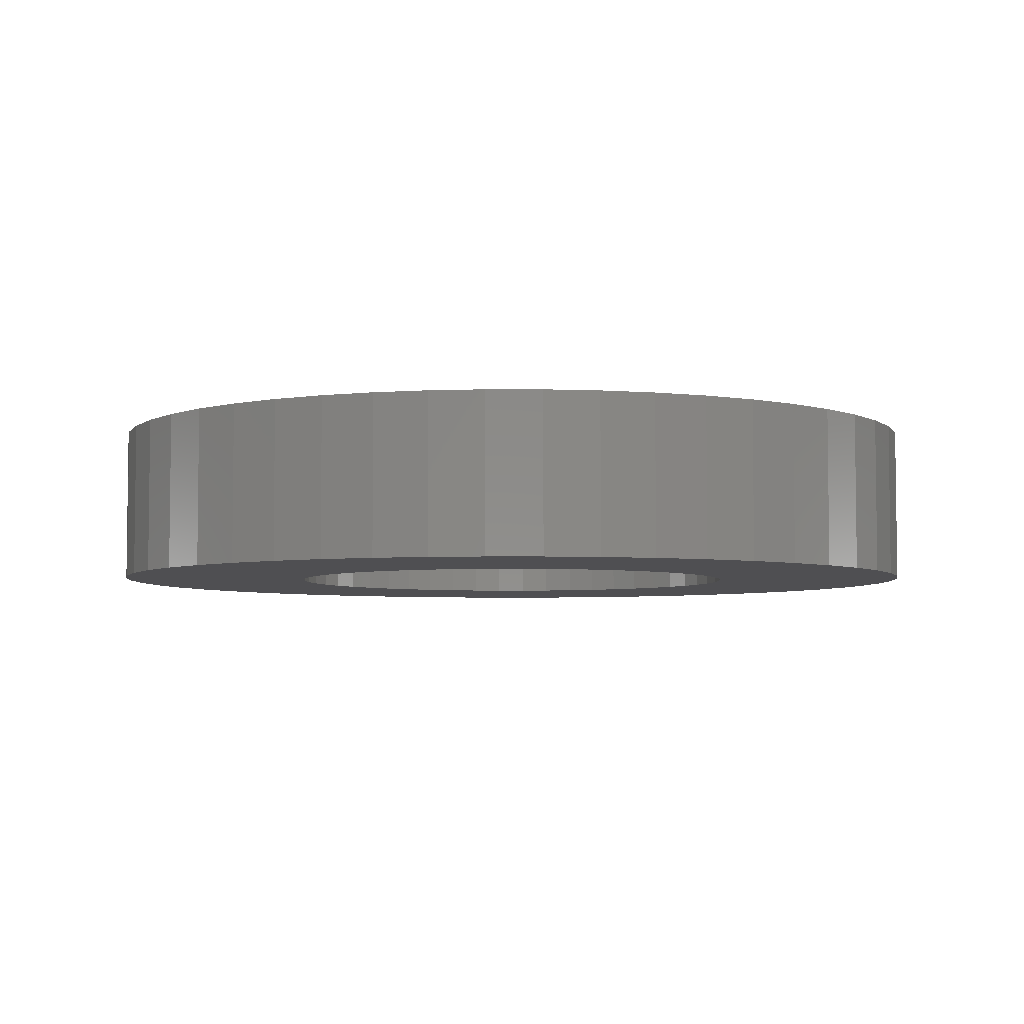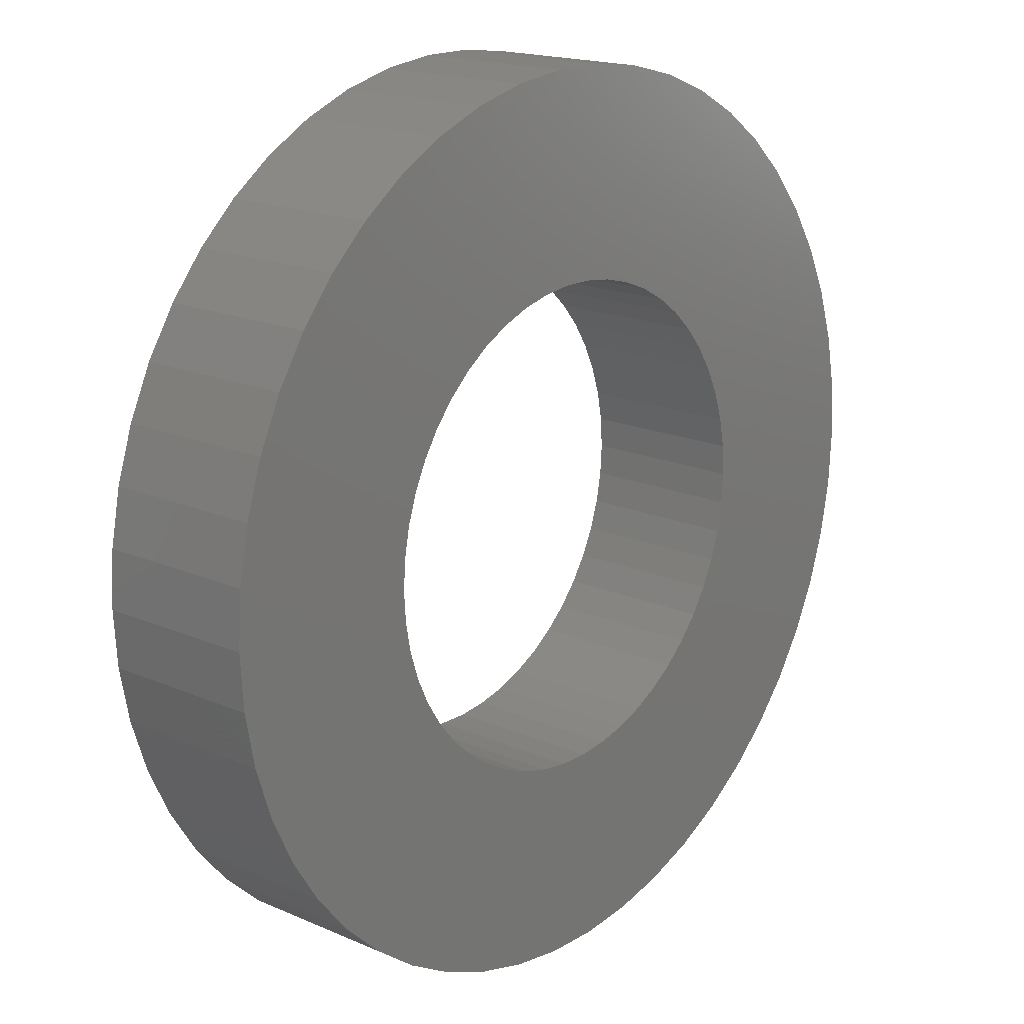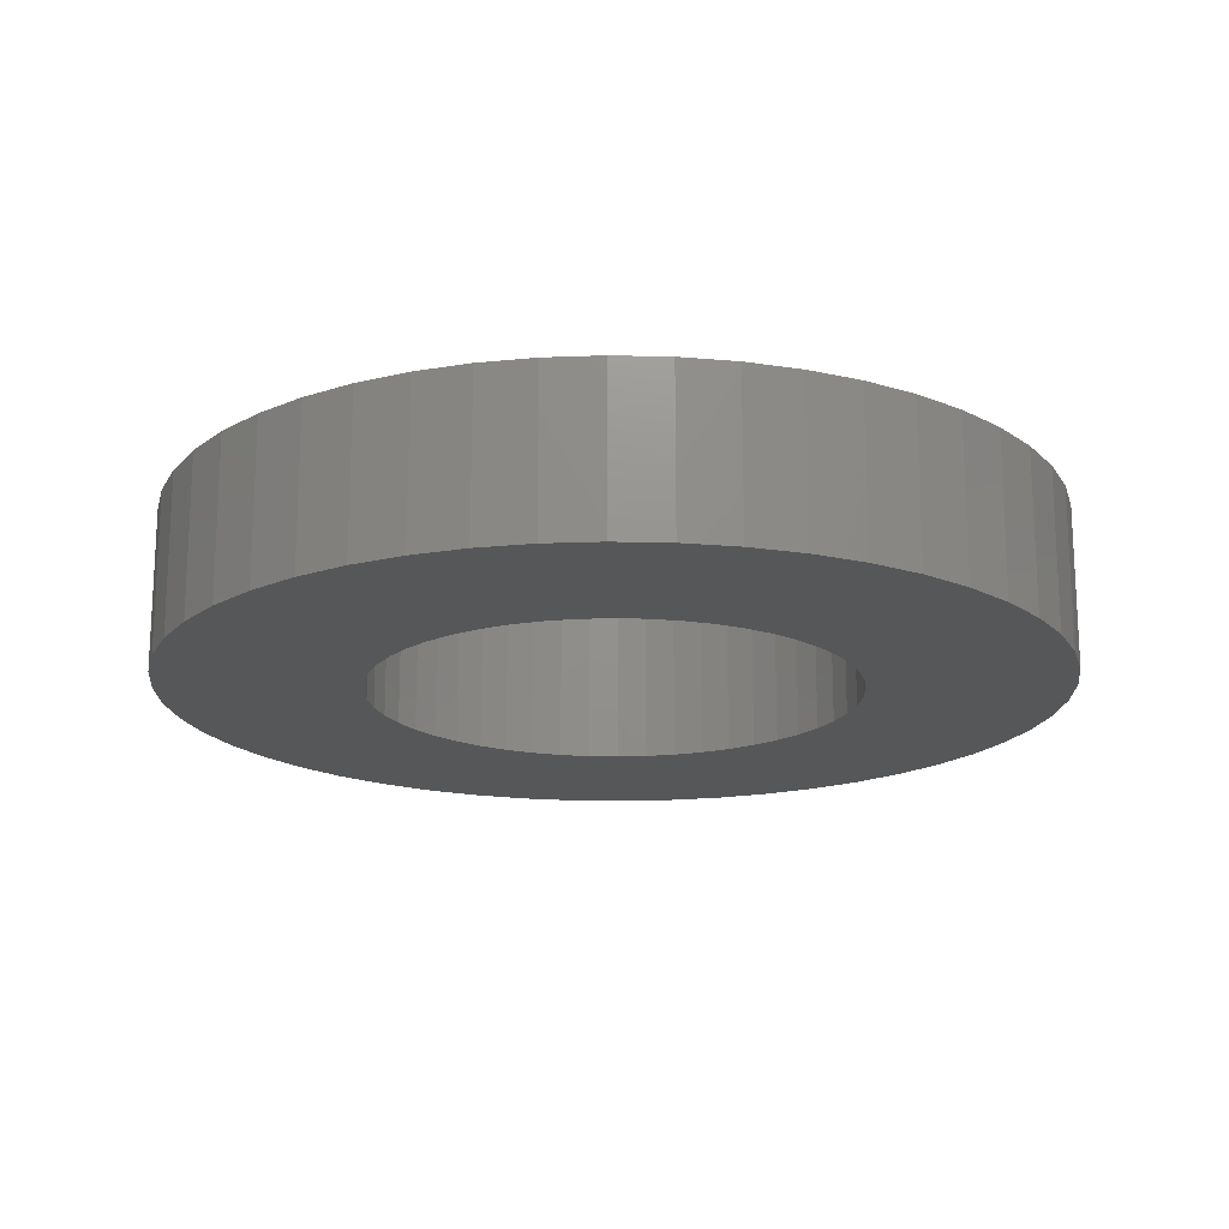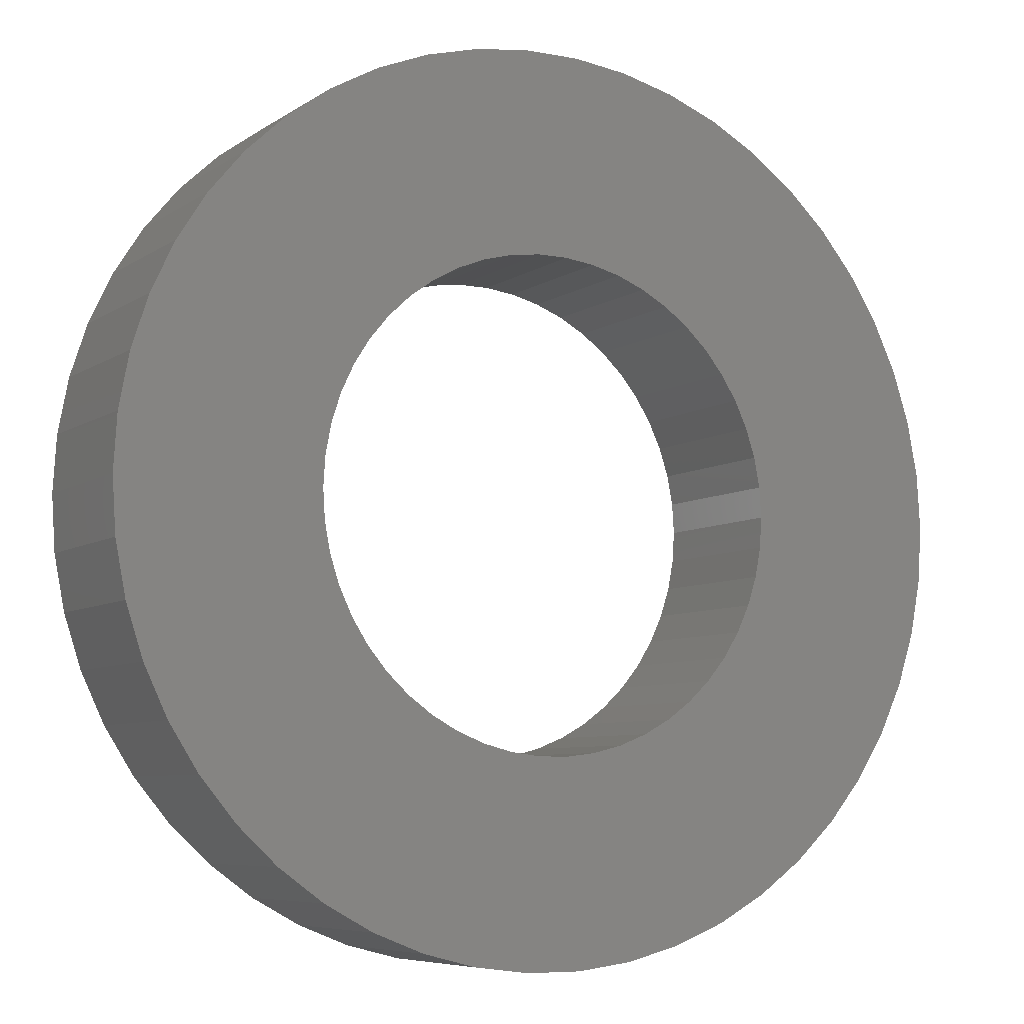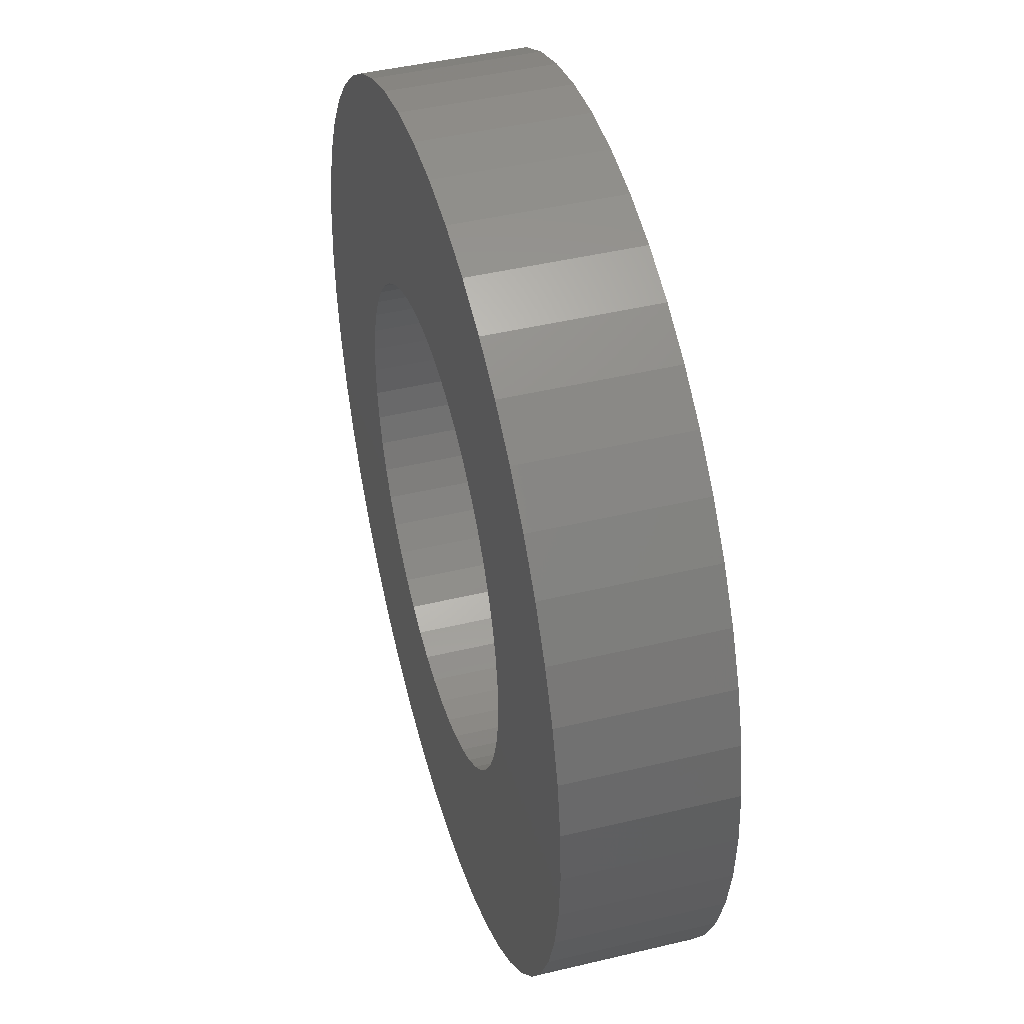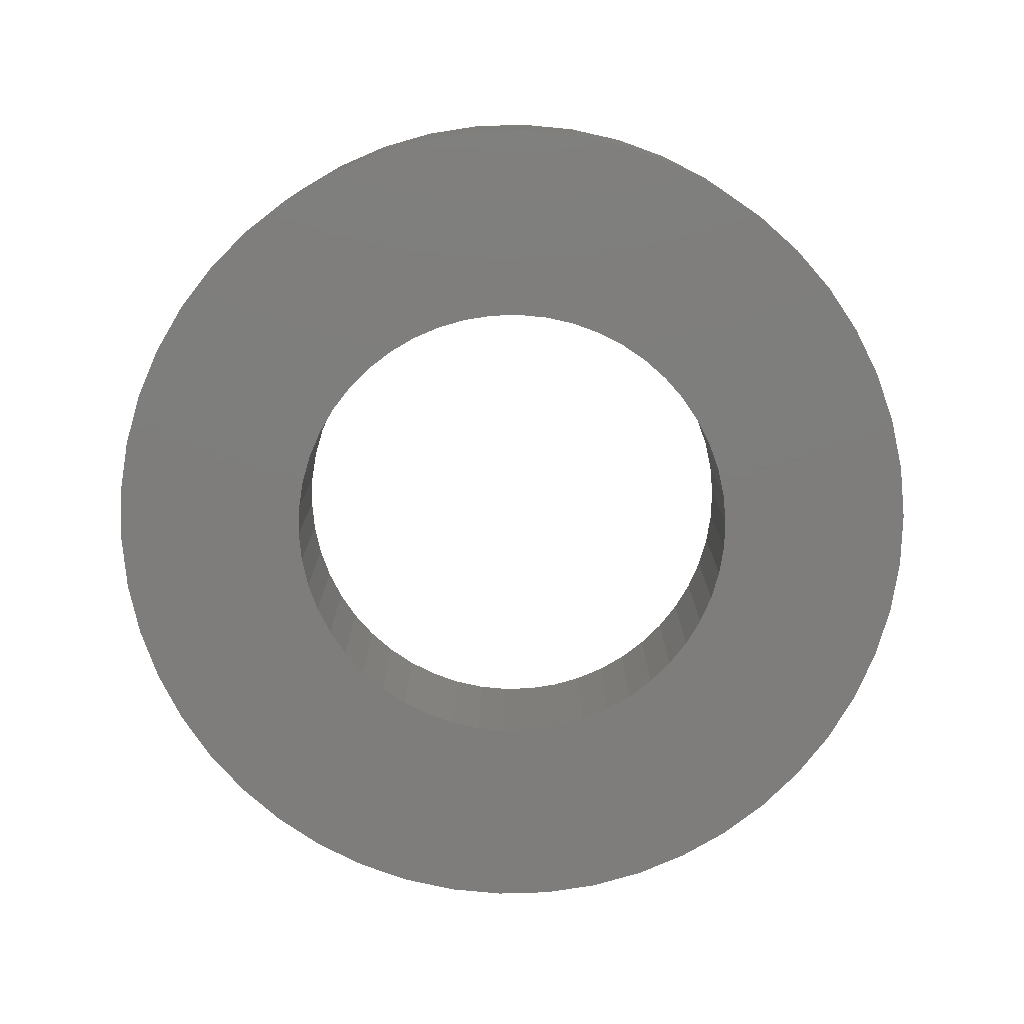
<metadata>
{"format":"stl","ext":"stl","renderer":"f3d","projection":"perspective","resolution":1024,"background":"white","views":[{"elev":-4.9,"azim":64.5,"up":"+Z"},{"elev":17.6,"azim":-49.3,"up":"+Y"},{"elev":-17.7,"azim":-154.0,"up":"+Z"},{"elev":-6.8,"azim":-29.2,"up":"+Y"},{"elev":44.6,"azim":-105.6,"up":"+Y"},{"elev":-77.4,"azim":-106.3,"up":"+Z"}]}
</metadata>
<code>
# stl→obj: 200 verts, 400 faces
v 5.5 0 1
v 5.457 0.6893 -1
v 5.457 0.6893 1
v 5.5 0 -1
v -5.5 0 -1
v -5.457 0.6893 1
v -5.457 0.6893 -1
v -5.5 0 1
v 0.3453 5.489 -1
v -0.3453 5.489 1
v 0.3453 5.489 1
v -0.3453 5.489 -1
v -0.3453 -5.489 -1
v 0.3453 -5.489 1
v -0.3453 -5.489 1
v 0.3453 -5.489 -1
v 4.009 3.765 -1
v 3.506 4.238 1
v 4.009 3.765 1
v 3.506 4.238 -1
v -3.506 4.238 -1
v -4.009 3.765 1
v -3.506 4.238 1
v -4.009 3.765 -1
v -1.7 5.231 -1
v -2.342 4.977 1
v -1.7 5.231 1
v -2.342 4.977 -1
v 4.009 -3.765 1
v 4.45 -3.233 -1
v 4.45 -3.233 1
v 4.009 -3.765 -1
v 5.114 2.025 1
v 4.82 2.65 -1
v 4.82 2.65 1
v 5.114 2.025 -1
v 2.342 4.977 -1
v 1.7 5.231 1
v 2.342 4.977 1
v 1.7 5.231 -1
v 1.031 5.403 1
v 1.031 5.403 -1
v 2.947 4.644 -1
v 2.947 4.644 1
v -5.114 2.025 -1
v -4.82 2.65 1
v -4.82 2.65 -1
v -5.114 2.025 1
v -4.45 3.233 -1
v -4.45 3.233 1
v 3 0 1
v 2.976 0.376 1
v 5.327 1.368 1
v 5.457 -0.6893 1
v 2.906 0.7461 1
v 2.976 -0.376 1
v 2.789 1.104 1
v 5.327 -1.368 1
v 2.629 1.445 1
v 4.45 3.233 1
v 2.906 -0.7461 1
v 2.427 1.763 1
v 5.114 -2.025 1
v 2.187 2.054 1
v 2.789 -1.104 1
v 4.82 -2.65 1
v 1.912 2.312 1
v 1.607 2.533 1
v 1.277 2.714 1
v 0.9271 2.853 1
v 0.5621 2.947 1
v 0.1884 2.994 1
v -0.1884 2.994 1
v -0.5621 2.947 1
v -1.031 5.403 1
v -0.9271 2.853 1
v -1.277 2.714 1
v -1.607 2.533 1
v -2.947 4.644 1
v -1.912 2.312 1
v -2.187 2.054 1
v -2.427 1.763 1
v -2.629 1.445 1
v -2.789 1.104 1
v 2.629 -1.445 1
v 2.427 -1.763 1
v 2.187 -2.054 1
v 3.506 -4.238 1
v 1.912 -2.312 1
v 2.947 -4.644 1
v 1.607 -2.533 1
v 2.342 -4.977 1
v 1.277 -2.714 1
v 1.7 -5.231 1
v 0.9271 -2.853 1
v 1.031 -5.403 1
v 0.5621 -2.947 1
v 0.1884 -2.994 1
v -0.1884 -2.994 1
v -0.5621 -2.947 1
v -1.031 -5.403 1
v -0.9271 -2.853 1
v -1.7 -5.231 1
v -1.277 -2.714 1
v -2.342 -4.977 1
v -1.607 -2.533 1
v -2.947 -4.644 1
v -1.912 -2.312 1
v -3.506 -4.238 1
v -2.187 -2.054 1
v -4.009 -3.765 1
v -2.427 -1.763 1
v -4.45 -3.233 1
v -2.629 -1.445 1
v -4.82 -2.65 1
v -2.789 -1.104 1
v -5.114 -2.025 1
v -2.906 -0.7461 1
v -5.327 -1.368 1
v -2.976 -0.376 1
v -5.457 -0.6893 1
v -3 0 1
v -2.906 0.7461 1
v -5.327 1.368 1
v -2.976 0.376 1
v -1.031 5.403 -1
v 3 0 -1
v 5.457 -0.6893 -1
v 2.976 -0.376 -1
v 5.327 -1.368 -1
v 2.906 -0.7461 -1
v 5.114 -2.025 -1
v 2.976 0.376 -1
v 2.789 -1.104 -1
v 4.82 -2.65 -1
v 5.327 1.368 -1
v 2.629 -1.445 -1
v 2.906 0.7461 -1
v 2.427 -1.763 -1
v 2.187 -2.054 -1
v 3.506 -4.238 -1
v 2.789 1.104 -1
v 1.912 -2.312 -1
v 2.947 -4.644 -1
v 1.607 -2.533 -1
v 2.342 -4.977 -1
v 1.277 -2.714 -1
v 1.7 -5.231 -1
v 0.9271 -2.853 -1
v 1.031 -5.403 -1
v 0.5621 -2.947 -1
v 0.1884 -2.994 -1
v -0.1884 -2.994 -1
v -0.5621 -2.947 -1
v -1.031 -5.403 -1
v -0.9271 -2.853 -1
v -1.7 -5.231 -1
v -1.277 -2.714 -1
v -2.342 -4.977 -1
v -1.607 -2.533 -1
v -2.947 -4.644 -1
v -1.912 -2.312 -1
v -3.506 -4.238 -1
v -2.187 -2.054 -1
v -4.009 -3.765 -1
v -2.427 -1.763 -1
v -4.45 -3.233 -1
v -2.629 -1.445 -1
v -4.82 -2.65 -1
v -2.789 -1.104 -1
v 2.629 1.445 -1
v 4.45 3.233 -1
v 2.427 1.763 -1
v 2.187 2.054 -1
v 1.912 2.312 -1
v 1.607 2.533 -1
v 1.277 2.714 -1
v 0.9271 2.853 -1
v 0.5621 2.947 -1
v 0.1884 2.994 -1
v -0.1884 2.994 -1
v -0.5621 2.947 -1
v -0.9271 2.853 -1
v -1.277 2.714 -1
v -1.607 2.533 -1
v -2.947 4.644 -1
v -1.912 2.312 -1
v -2.187 2.054 -1
v -2.427 1.763 -1
v -2.629 1.445 -1
v -2.789 1.104 -1
v -2.906 0.7461 -1
v -5.327 1.368 -1
v -2.976 0.376 -1
v -3 0 -1
v -5.114 -2.025 -1
v -2.906 -0.7461 -1
v -5.327 -1.368 -1
v -2.976 -0.376 -1
v -5.457 -0.6893 -1
f 1 2 3
f 2 1 4
f 5 6 7
f 6 5 8
f 9 10 11
f 10 9 12
f 13 14 15
f 14 13 16
f 17 18 19
f 18 17 20
f 21 22 23
f 22 21 24
f 25 26 27
f 26 25 28
f 29 30 31
f 30 29 32
f 33 34 35
f 34 33 36
f 37 38 39
f 38 37 40
f 40 41 38
f 41 40 42
f 43 39 44
f 39 43 37
f 45 46 47
f 46 45 48
f 49 22 24
f 22 49 50
f 51 1 3
f 52 3 53
f 1 51 54
f 55 53 33
f 56 54 51
f 57 33 35
f 54 56 58
f 59 35 60
f 61 58 56
f 62 60 19
f 58 61 63
f 64 19 18
f 65 63 61
f 63 65 66
f 3 52 51
f 67 18 44
f 53 55 52
f 33 57 55
f 35 59 57
f 60 62 59
f 68 44 39
f 19 64 62
f 18 67 64
f 69 39 38
f 44 68 67
f 39 69 68
f 70 38 41
f 38 70 69
f 41 71 70
f 11 71 41
f 11 72 71
f 11 73 72
f 10 73 11
f 10 74 73
f 75 74 10
f 74 75 76
f 27 76 75
f 76 27 77
f 26 77 27
f 77 26 78
f 79 78 26
f 78 79 80
f 23 80 79
f 80 23 81
f 22 81 23
f 81 22 82
f 50 82 22
f 82 50 83
f 46 83 50
f 83 46 84
f 85 66 65
f 66 85 31
f 86 31 85
f 31 86 29
f 87 29 86
f 29 87 88
f 89 88 87
f 88 89 90
f 91 90 89
f 90 91 92
f 93 92 91
f 92 93 94
f 95 94 93
f 94 95 96
f 97 96 95
f 97 14 96
f 98 14 97
f 99 14 98
f 99 15 14
f 100 15 99
f 101 100 102
f 100 101 15
f 103 102 104
f 105 104 106
f 102 103 101
f 107 106 108
f 109 108 110
f 104 105 103
f 111 110 112
f 113 112 114
f 115 114 116
f 117 116 118
f 106 107 105
f 119 118 120
f 121 120 122
f 48 84 46
f 108 109 107
f 84 48 123
f 110 111 109
f 124 123 48
f 112 113 111
f 123 124 125
f 114 115 113
f 6 125 124
f 116 117 115
f 125 6 122
f 118 119 117
f 8 122 6
f 120 121 119
f 122 8 121
f 12 75 10
f 75 12 126
f 127 4 128
f 129 128 130
f 4 127 2
f 131 130 132
f 133 2 127
f 134 132 135
f 2 133 136
f 137 135 30
f 138 136 133
f 139 30 32
f 136 138 36
f 140 32 141
f 142 36 138
f 36 142 34
f 128 129 127
f 143 141 144
f 130 131 129
f 132 134 131
f 135 137 134
f 30 139 137
f 145 144 146
f 32 140 139
f 141 143 140
f 147 146 148
f 144 145 143
f 146 147 145
f 149 148 150
f 148 149 147
f 150 151 149
f 16 151 150
f 16 152 151
f 16 153 152
f 13 153 16
f 13 154 153
f 155 154 13
f 154 155 156
f 157 156 155
f 156 157 158
f 159 158 157
f 158 159 160
f 161 160 159
f 160 161 162
f 163 162 161
f 162 163 164
f 165 164 163
f 164 165 166
f 167 166 165
f 166 167 168
f 169 168 167
f 168 169 170
f 171 34 142
f 34 171 172
f 173 172 171
f 172 173 17
f 174 17 173
f 17 174 20
f 175 20 174
f 20 175 43
f 176 43 175
f 43 176 37
f 177 37 176
f 37 177 40
f 178 40 177
f 40 178 42
f 179 42 178
f 179 9 42
f 180 9 179
f 181 9 180
f 181 12 9
f 182 12 181
f 126 182 183
f 182 126 12
f 25 183 184
f 28 184 185
f 183 25 126
f 186 185 187
f 21 187 188
f 184 28 25
f 24 188 189
f 49 189 190
f 47 190 191
f 45 191 192
f 185 186 28
f 193 192 194
f 7 194 195
f 196 170 169
f 187 21 186
f 170 196 197
f 188 24 21
f 198 197 196
f 189 49 24
f 197 198 199
f 190 47 49
f 200 199 198
f 191 45 47
f 199 200 195
f 192 193 45
f 5 195 200
f 194 7 193
f 195 5 7
f 16 96 14
f 96 16 150
f 148 92 94
f 92 148 146
f 53 36 33
f 36 53 136
f 3 136 53
f 136 3 2
f 60 17 19
f 17 60 172
f 35 172 60
f 172 35 34
f 42 11 41
f 11 42 9
f 20 44 18
f 44 20 43
f 47 50 49
f 50 47 46
f 193 48 45
f 48 193 124
f 7 124 193
f 124 7 6
f 28 79 26
f 79 28 186
f 186 23 79
f 23 186 21
f 126 27 75
f 27 126 25
f 54 4 1
f 4 54 128
f 146 90 92
f 90 146 144
f 141 29 88
f 29 141 32
f 66 132 63
f 132 66 135
f 169 117 196
f 117 169 115
f 63 130 58
f 130 63 132
f 31 135 66
f 135 31 30
f 198 121 200
f 121 198 119
f 200 8 5
f 8 200 121
f 196 119 198
f 119 196 117
f 150 94 96
f 94 150 148
f 58 128 54
f 128 58 130
f 144 88 90
f 88 144 141
f 155 15 101
f 15 155 13
f 159 103 105
f 103 159 157
f 157 101 103
f 101 157 155
f 165 113 167
f 113 165 111
f 165 109 111
f 109 165 163
f 167 115 169
f 115 167 113
f 161 105 107
f 105 161 159
f 163 107 109
f 107 163 161
f 123 191 84
f 191 123 192
f 171 62 173
f 62 171 59
f 179 70 71
f 70 179 178
f 178 69 70
f 69 178 177
f 184 76 77
f 76 184 183
f 84 190 83
f 190 84 191
f 129 51 127
f 51 129 56
f 147 95 93
f 95 147 149
f 133 55 138
f 55 133 52
f 175 64 67
f 64 175 174
f 176 67 68
f 67 176 175
f 82 188 81
f 188 82 189
f 188 80 81
f 80 188 187
f 127 52 133
f 52 127 51
f 154 102 100
f 102 154 156
f 149 97 95
f 97 149 151
f 173 64 174
f 64 173 62
f 181 72 73
f 72 181 180
f 177 68 69
f 68 177 176
f 122 194 125
f 194 122 195
f 125 192 123
f 192 125 194
f 83 189 82
f 189 83 190
f 182 73 74
f 73 182 181
f 183 74 76
f 74 183 182
f 185 77 78
f 77 185 184
f 187 78 80
f 78 187 185
f 131 56 129
f 56 131 61
f 151 98 97
f 98 151 152
f 142 59 171
f 59 142 57
f 138 57 142
f 57 138 55
f 180 71 72
f 71 180 179
f 145 93 91
f 93 145 147
f 140 89 87
f 89 140 143
f 140 86 139
f 86 140 87
f 153 100 99
f 100 153 154
f 120 195 122
f 195 120 199
f 114 170 116
f 170 114 168
f 116 197 118
f 197 116 170
f 162 110 108
f 110 162 164
f 134 61 131
f 61 134 65
f 137 65 134
f 65 137 85
f 143 91 89
f 91 143 145
f 139 85 137
f 85 139 86
f 160 108 106
f 108 160 162
f 152 99 98
f 99 152 153
f 118 199 120
f 199 118 197
f 112 168 114
f 168 112 166
f 158 106 104
f 106 158 160
f 156 104 102
f 104 156 158
f 110 166 112
f 166 110 164

</code>
